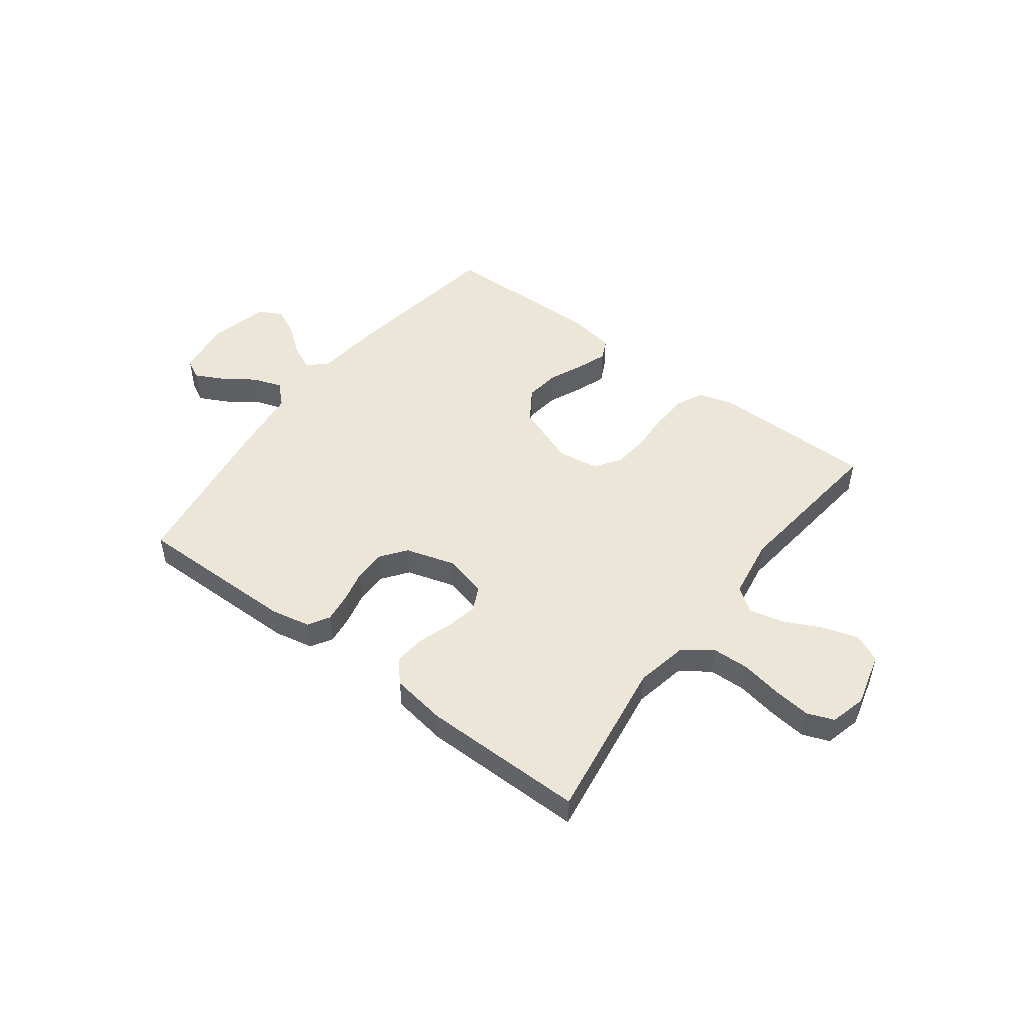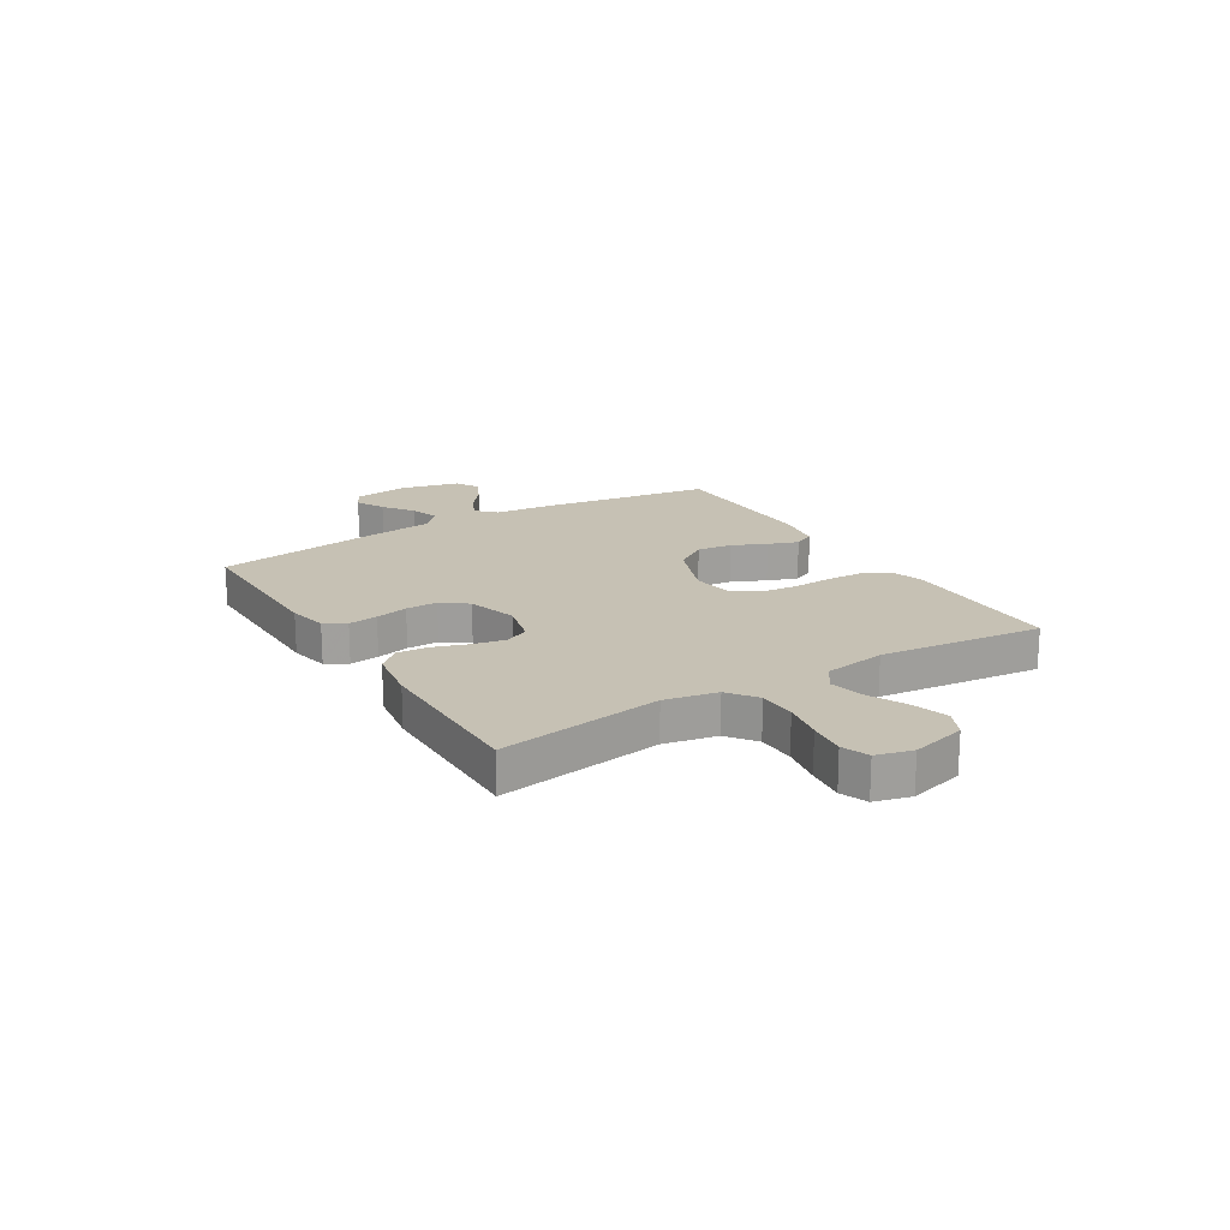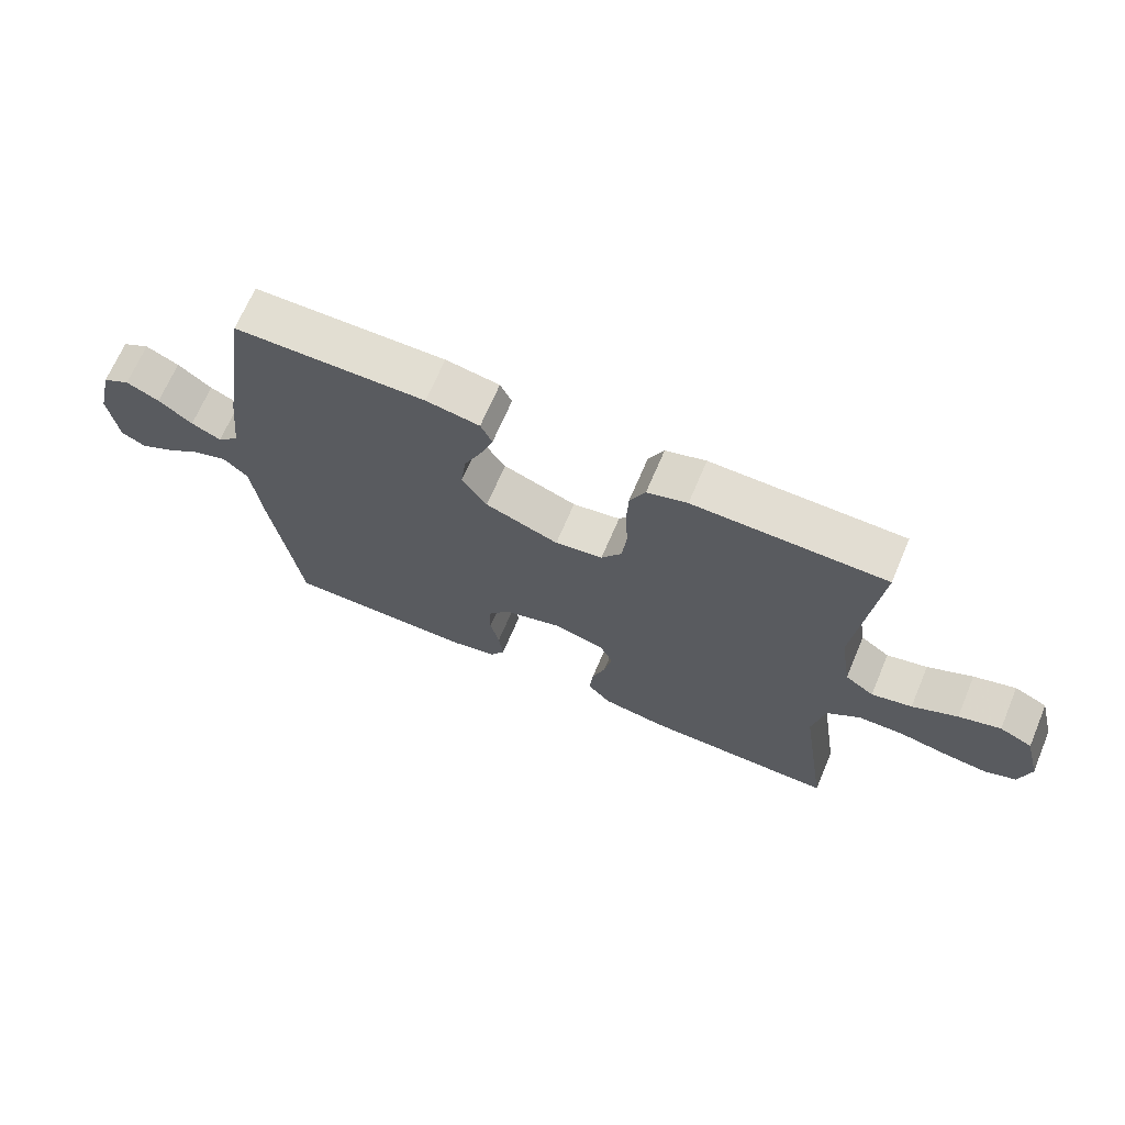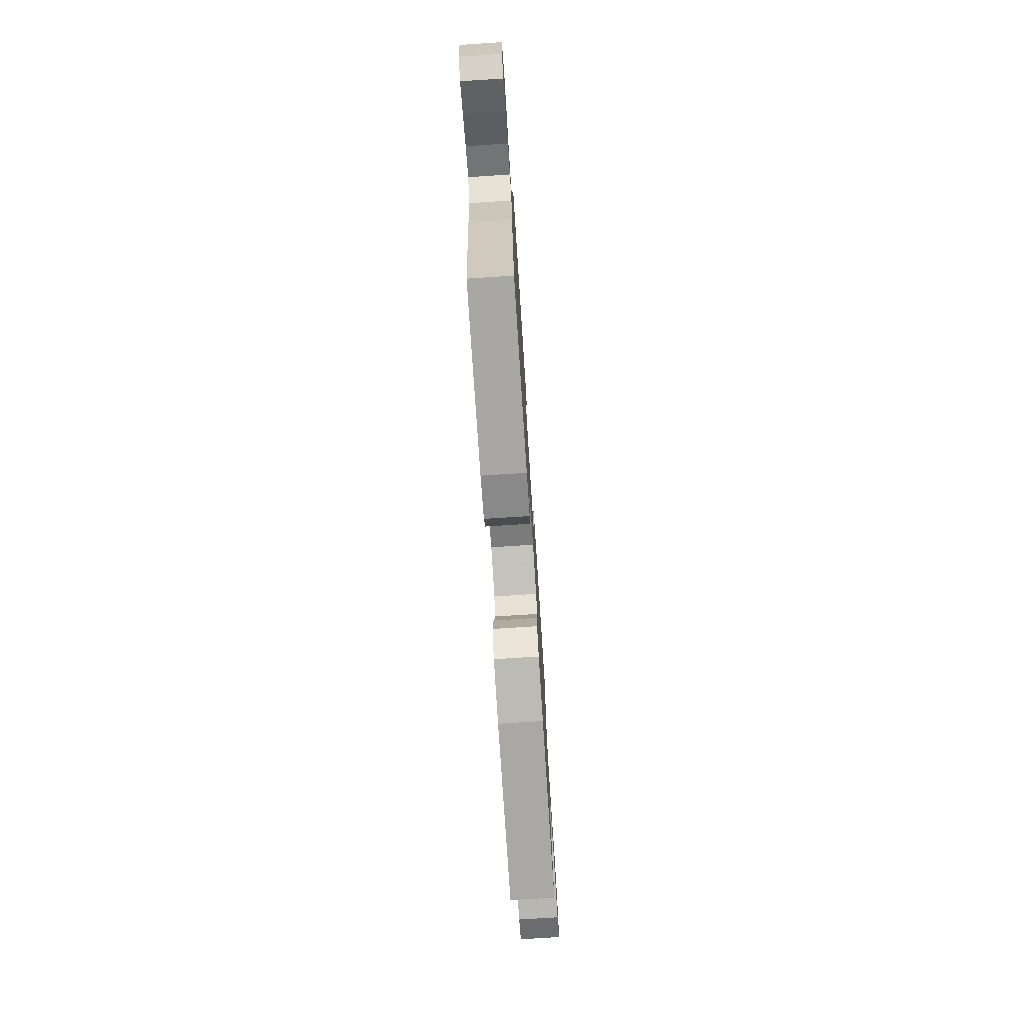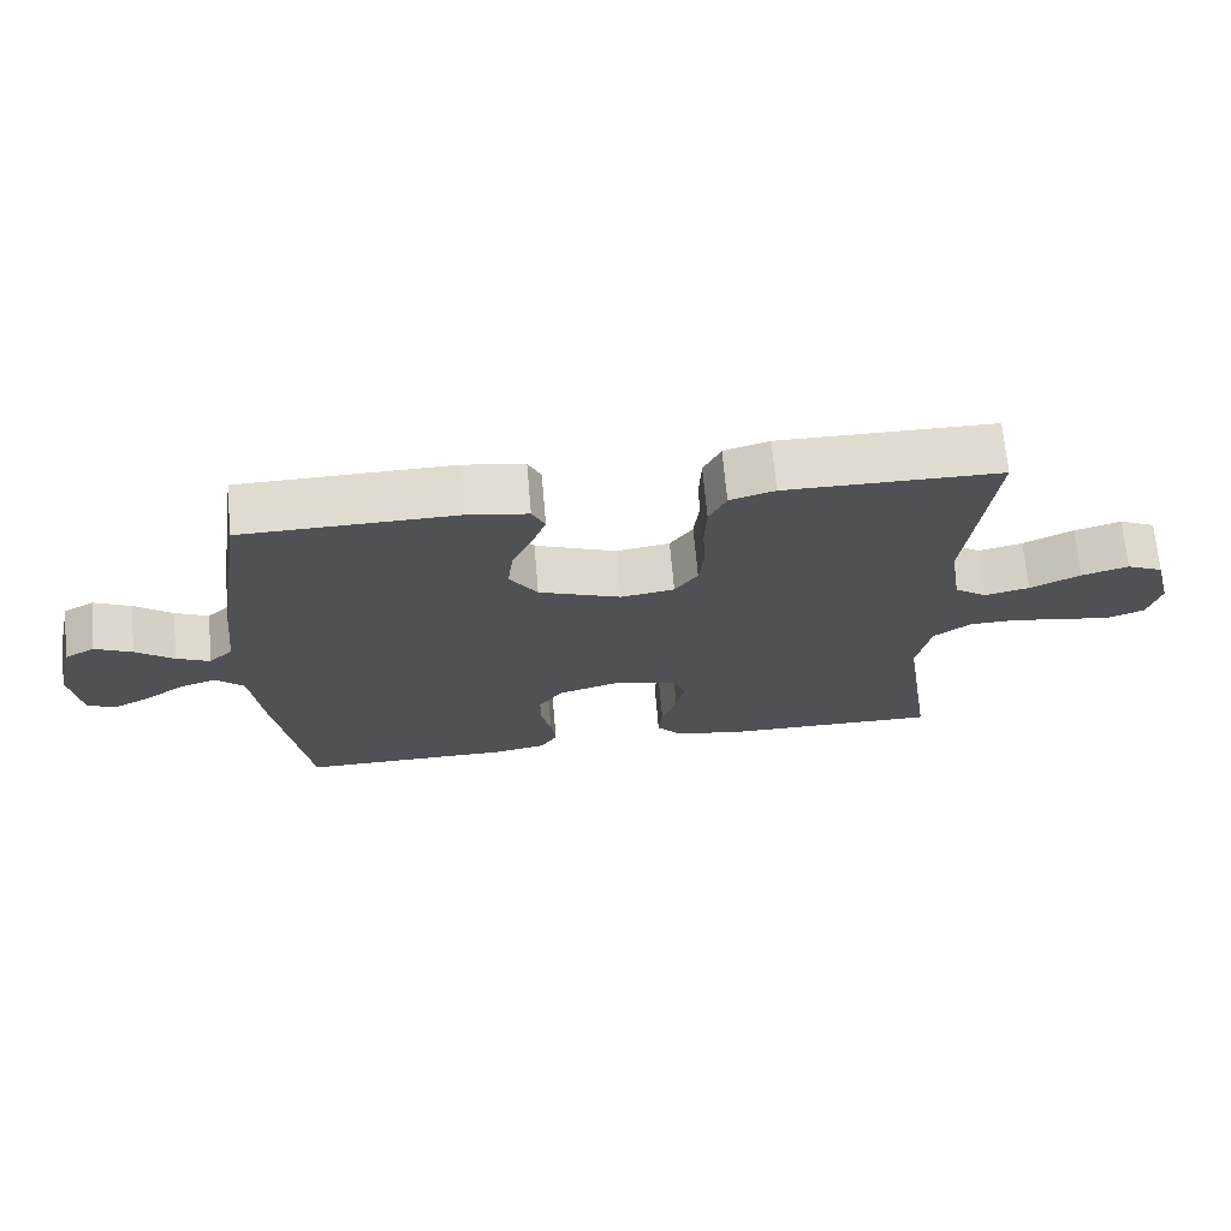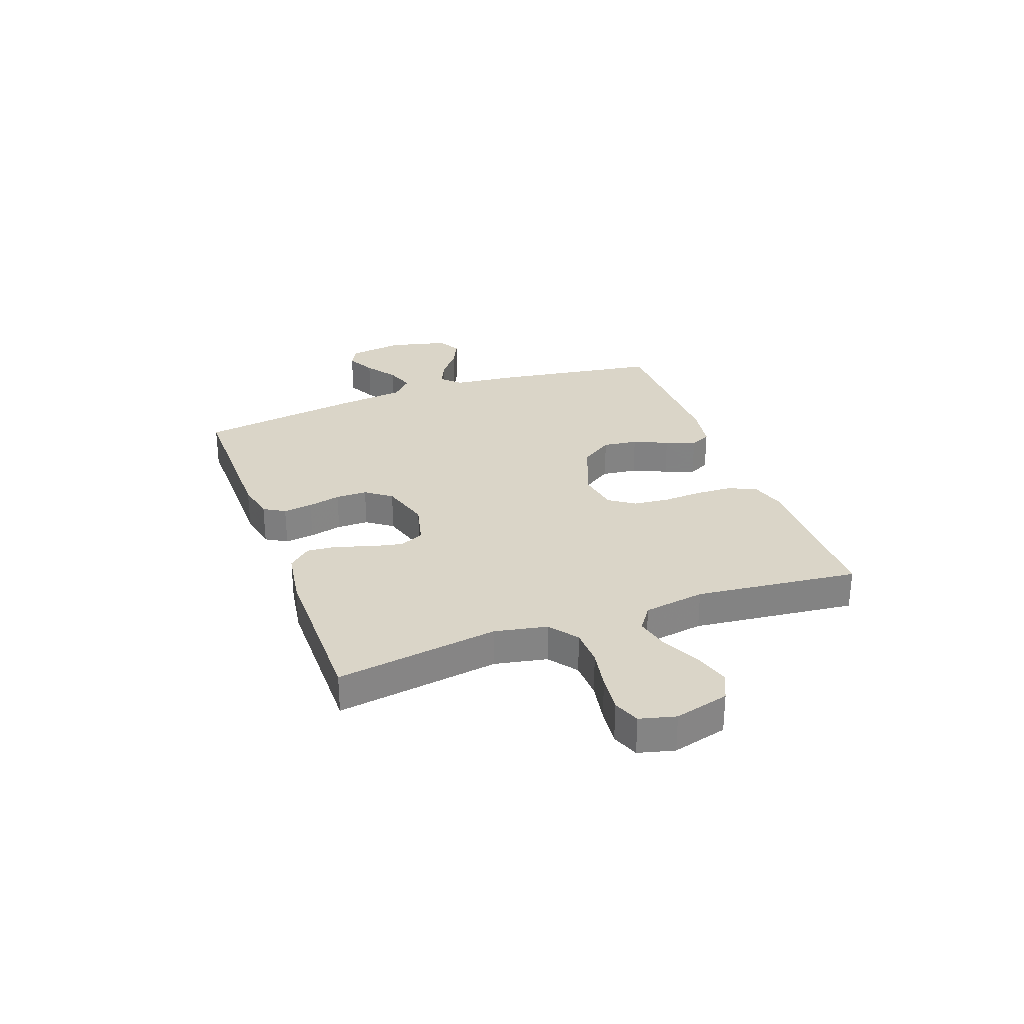
<metadata>
{"format":"obj","ext":"obj","renderer":"f3d","projection":"perspective","resolution":1024,"background":"white","views":[{"elev":49.4,"azim":-143.0,"up":"+Y"},{"elev":18.6,"azim":-121.4,"up":"+Y"},{"elev":68.1,"azim":-157.0,"up":"+Z"},{"elev":-74.8,"azim":93.7,"up":"+Z"},{"elev":69.4,"azim":175.0,"up":"+Z"},{"elev":29.1,"azim":-110.1,"up":"+Y"}]}
</metadata>
<code>
v 0.5 0.07 0.5
v 0.546 0.07 0.2
v 0.559 0.07 0.078
v 0.593 0.07 0.045
v 0.64 0.07 0.067
v 0.693 0.07 0.108
v 0.745 0.07 0.133
v 0.788 0.07 0.109
v 0.814 0.07 0
v 0.8 0.07 -0.101
v 0.762 0.07 -0.121
v 0.709 0.07 -0.094
v 0.652 0.07 -0.054
v 0.599 0.07 -0.036
v 0.56 0.07 -0.073
v 0.545 0.07 -0.2
v 0.5 0.07 -0.5
v 0.2 0.07 -0.498
v 0.128 0.07 -0.483
v 0.105 0.07 -0.444
v 0.112 0.07 -0.39
v 0.126 0.07 -0.33
v 0.126 0.07 -0.272
v 0.091 0.07 -0.225
v 0 0.07 -0.198
v -0.08 0.07 -0.218
v -0.101 0.07 -0.262
v -0.089 0.07 -0.321
v -0.068 0.07 -0.384
v -0.063 0.07 -0.441
v -0.099 0.07 -0.482
v -0.2 0.07 -0.498
v -0.5 0.07 -0.5
v -0.455 0.07 -0.2
v -0.474 0.07 -0.104
v -0.526 0.07 -0.065
v -0.595 0.07 -0.063
v -0.67 0.07 -0.077
v -0.739 0.07 -0.085
v -0.788 0.07 -0.066
v -0.805 0.07 0
v -0.779 0.07 0.1
v -0.728 0.07 0.124
v -0.663 0.07 0.104
v -0.593 0.07 0.07
v -0.53 0.07 0.055
v -0.485 0.07 0.087
v -0.467 0.07 0.2
v -0.5 0.07 0.5
v -0.2 0.07 0.502
v -0.137 0.07 0.483
v -0.113 0.07 0.433
v -0.11 0.07 0.365
v -0.114 0.07 0.292
v -0.107 0.07 0.226
v -0.075 0.07 0.18
v 0 0.07 0.168
v 0.115 0.07 0.212
v 0.154 0.07 0.271
v 0.146 0.07 0.335
v 0.118 0.07 0.398
v 0.098 0.07 0.453
v 0.116 0.07 0.491
v 0.2 0.07 0.505
v 0.5 0 0.5
v 0.546 0 0.2
v 0.559 0 0.078
v 0.593 0 0.045
v 0.64 0 0.067
v 0.693 0 0.108
v 0.745 0 0.133
v 0.788 0 0.109
v 0.814 0 0
v 0.8 0 -0.101
v 0.762 0 -0.121
v 0.709 0 -0.094
v 0.652 0 -0.054
v 0.599 0 -0.036
v 0.56 0 -0.073
v 0.545 0 -0.2
v 0.5 0 -0.5
v 0.2 0 -0.498
v 0.128 0 -0.483
v 0.105 0 -0.444
v 0.112 0 -0.39
v 0.126 0 -0.33
v 0.126 0 -0.272
v 0.091 0 -0.225
v 0 0 -0.198
v -0.08 0 -0.218
v -0.101 0 -0.262
v -0.089 0 -0.321
v -0.068 0 -0.384
v -0.063 0 -0.441
v -0.099 0 -0.482
v -0.2 0 -0.498
v -0.5 0 -0.5
v -0.455 0 -0.2
v -0.474 0 -0.104
v -0.526 0 -0.065
v -0.595 0 -0.063
v -0.67 0 -0.077
v -0.739 0 -0.085
v -0.788 0 -0.066
v -0.805 0 0
v -0.779 0 0.1
v -0.728 0 0.124
v -0.663 0 0.104
v -0.593 0 0.07
v -0.53 0 0.055
v -0.485 0 0.087
v -0.467 0 0.2
v -0.5 0 0.5
v -0.2 0 0.502
v -0.137 0 0.483
v -0.113 0 0.433
v -0.11 0 0.365
v -0.114 0 0.292
v -0.107 0 0.226
v -0.075 0 0.18
v 0 0 0.168
v 0.115 0 0.212
v 0.154 0 0.271
v 0.146 0 0.335
v 0.118 0 0.398
v 0.098 0 0.453
v 0.116 0 0.491
v 0.2 0 0.505
f 60 61 62 63
f 60 63 64 1
f 51 52 53 54
f 51 54 55
f 48 49 50 51
f 47 48 51 55
f 46 47 55 56
f 42 43 44 45
f 42 45 46
f 41 42 46
f 40 41 46
f 37 38 39 40
f 37 40 46 56
f 31 32 33 34
f 31 34 35
f 28 29 30 31
f 27 28 31 35
f 26 27 35 36
f 19 20 21 22
f 19 22 23
f 18 19 23
f 15 16 17 18
f 15 18 23
f 14 15 23 24
f 10 11 12 13
f 10 13 14
f 9 10 14
f 8 9 14
f 5 6 7 8
f 4 5 8 14
f 3 4 14 24
f 59 60 1 2
f 58 59 2 3
f 57 58 3 24
f 36 37 56 57
f 25 26 36 57
f 24 25 57
f 127 126 125 124
f 65 128 127 124
f 118 117 116 115
f 119 118 115
f 115 114 113 112
f 119 115 112 111
f 120 119 111 110
f 109 108 107 106
f 110 109 106
f 110 106 105
f 110 105 104
f 104 103 102 101
f 120 110 104 101
f 98 97 96 95
f 99 98 95
f 95 94 93 92
f 99 95 92 91
f 100 99 91 90
f 86 85 84 83
f 87 86 83
f 87 83 82
f 82 81 80 79
f 87 82 79
f 88 87 79 78
f 77 76 75 74
f 78 77 74
f 78 74 73
f 78 73 72
f 72 71 70 69
f 78 72 69 68
f 88 78 68 67
f 66 65 124 123
f 67 66 123 122
f 88 67 122 121
f 121 120 101 100
f 121 100 90 89
f 121 89 88
f 1 65 66 2
f 2 66 67 3
f 3 67 68 4
f 4 68 69 5
f 5 69 70 6
f 6 70 71 7
f 7 71 72 8
f 8 72 73 9
f 9 73 74 10
f 10 74 75 11
f 11 75 76 12
f 12 76 77 13
f 13 77 78 14
f 14 78 79 15
f 15 79 80 16
f 16 80 81 17
f 17 81 82 18
f 18 82 83 19
f 19 83 84 20
f 20 84 85 21
f 21 85 86 22
f 22 86 87 23
f 23 87 88 24
f 24 88 89 25
f 25 89 90 26
f 26 90 91 27
f 27 91 92 28
f 28 92 93 29
f 29 93 94 30
f 30 94 95 31
f 31 95 96 32
f 32 96 97 33
f 33 97 98 34
f 34 98 99 35
f 35 99 100 36
f 36 100 101 37
f 37 101 102 38
f 38 102 103 39
f 39 103 104 40
f 40 104 105 41
f 41 105 106 42
f 42 106 107 43
f 43 107 108 44
f 44 108 109 45
f 45 109 110 46
f 46 110 111 47
f 47 111 112 48
f 48 112 113 49
f 49 113 114 50
f 50 114 115 51
f 51 115 116 52
f 52 116 117 53
f 53 117 118 54
f 54 118 119 55
f 55 119 120 56
f 56 120 121 57
f 57 121 122 58
f 58 122 123 59
f 59 123 124 60
f 60 124 125 61
f 61 125 126 62
f 62 126 127 63
f 63 127 128 64
f 64 128 65 1

</code>
